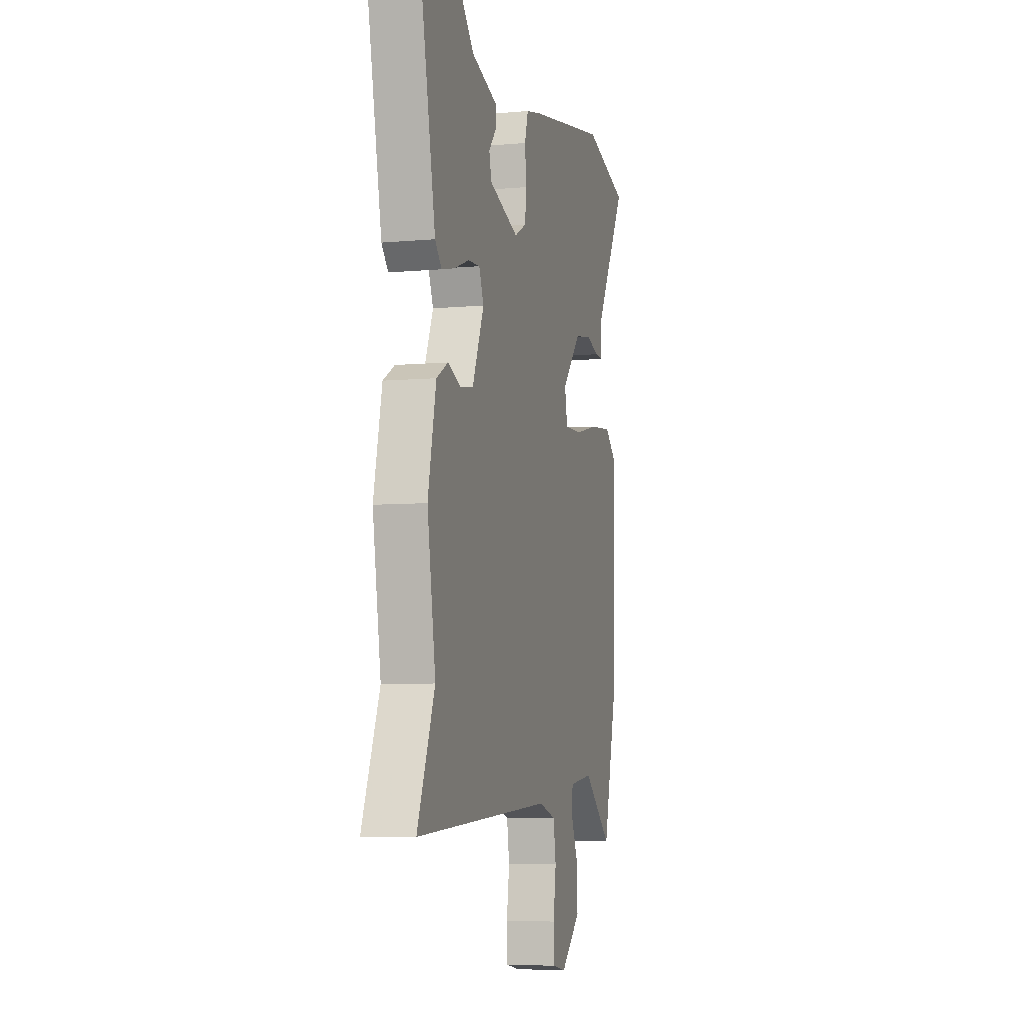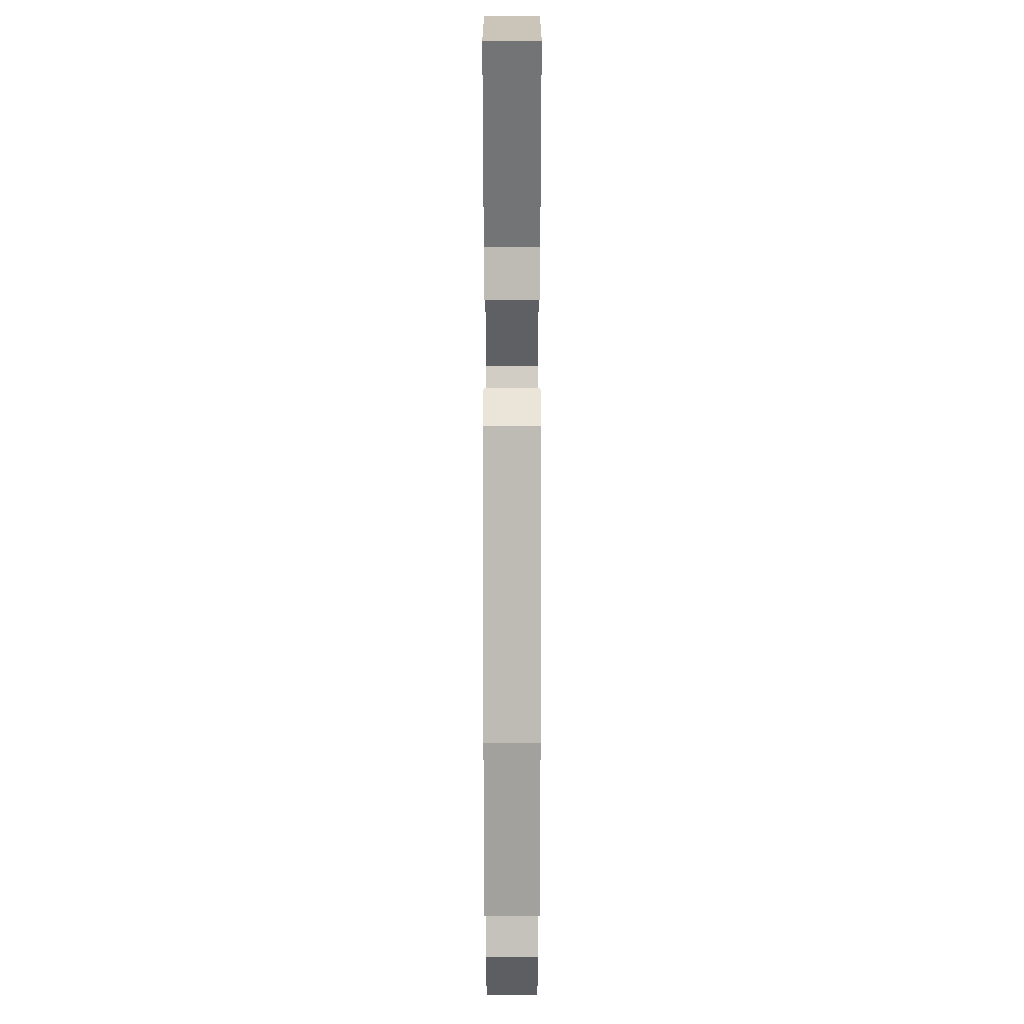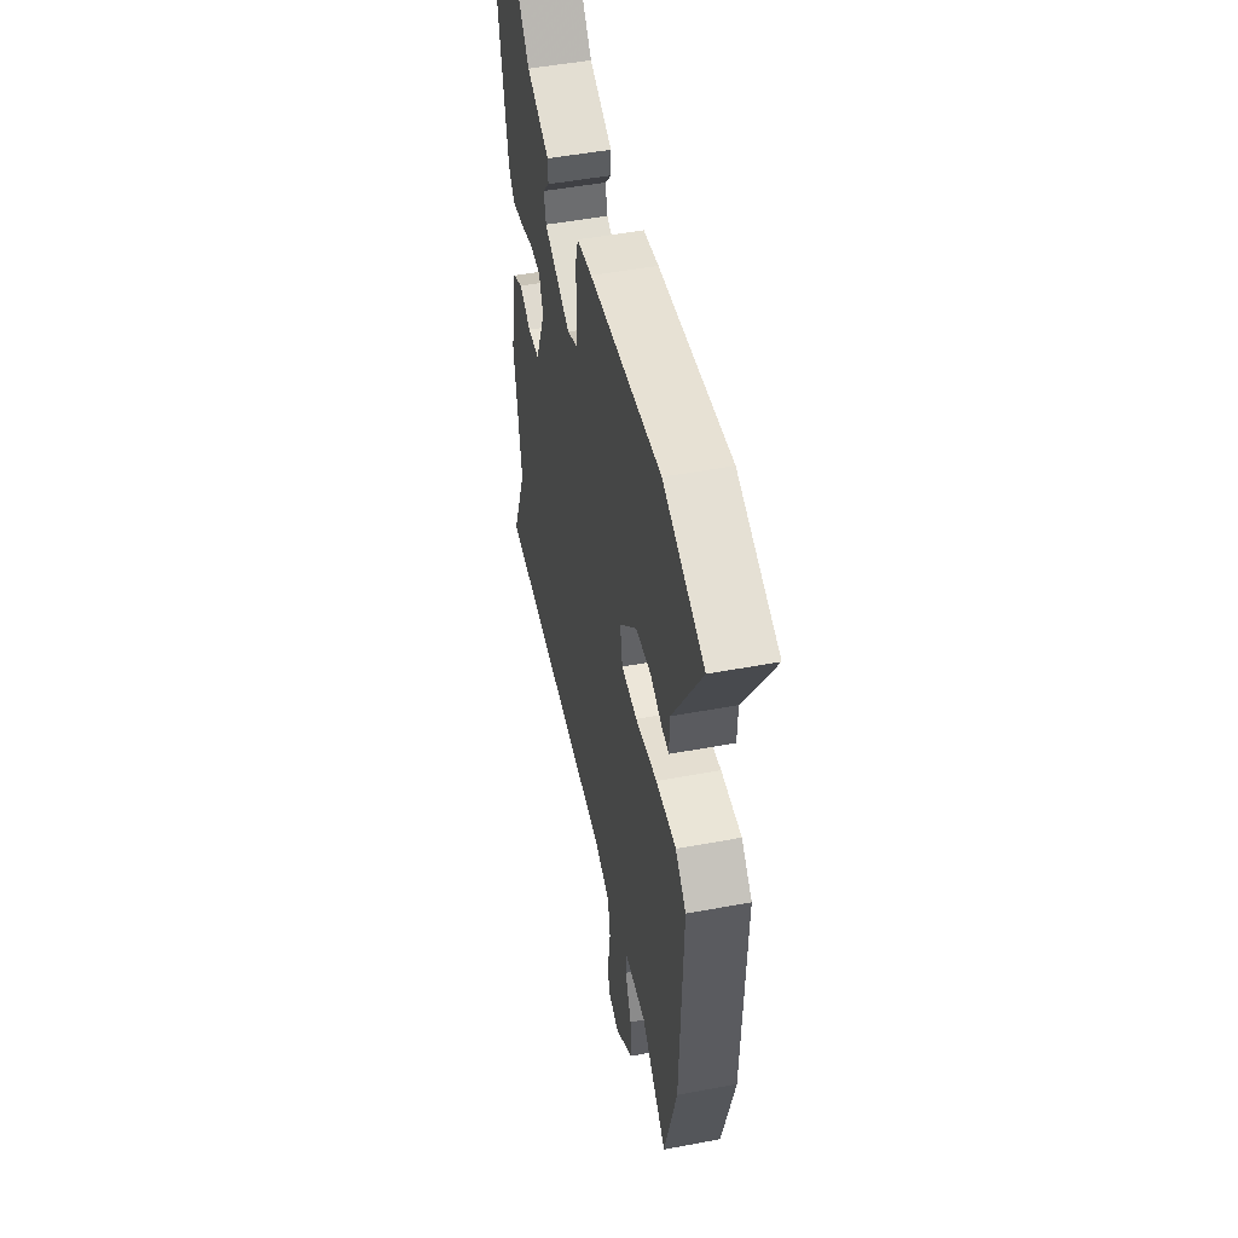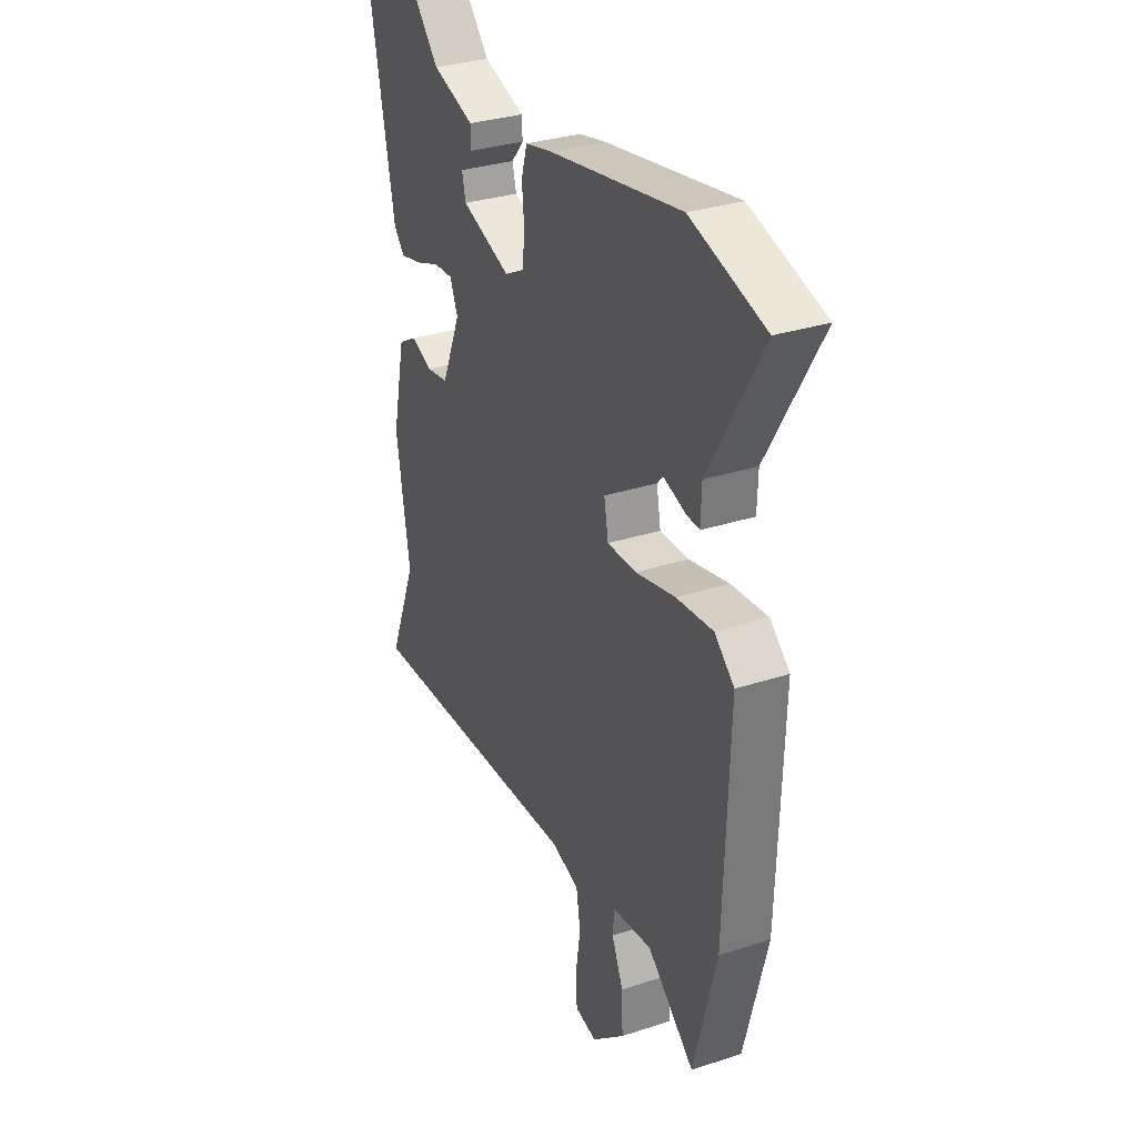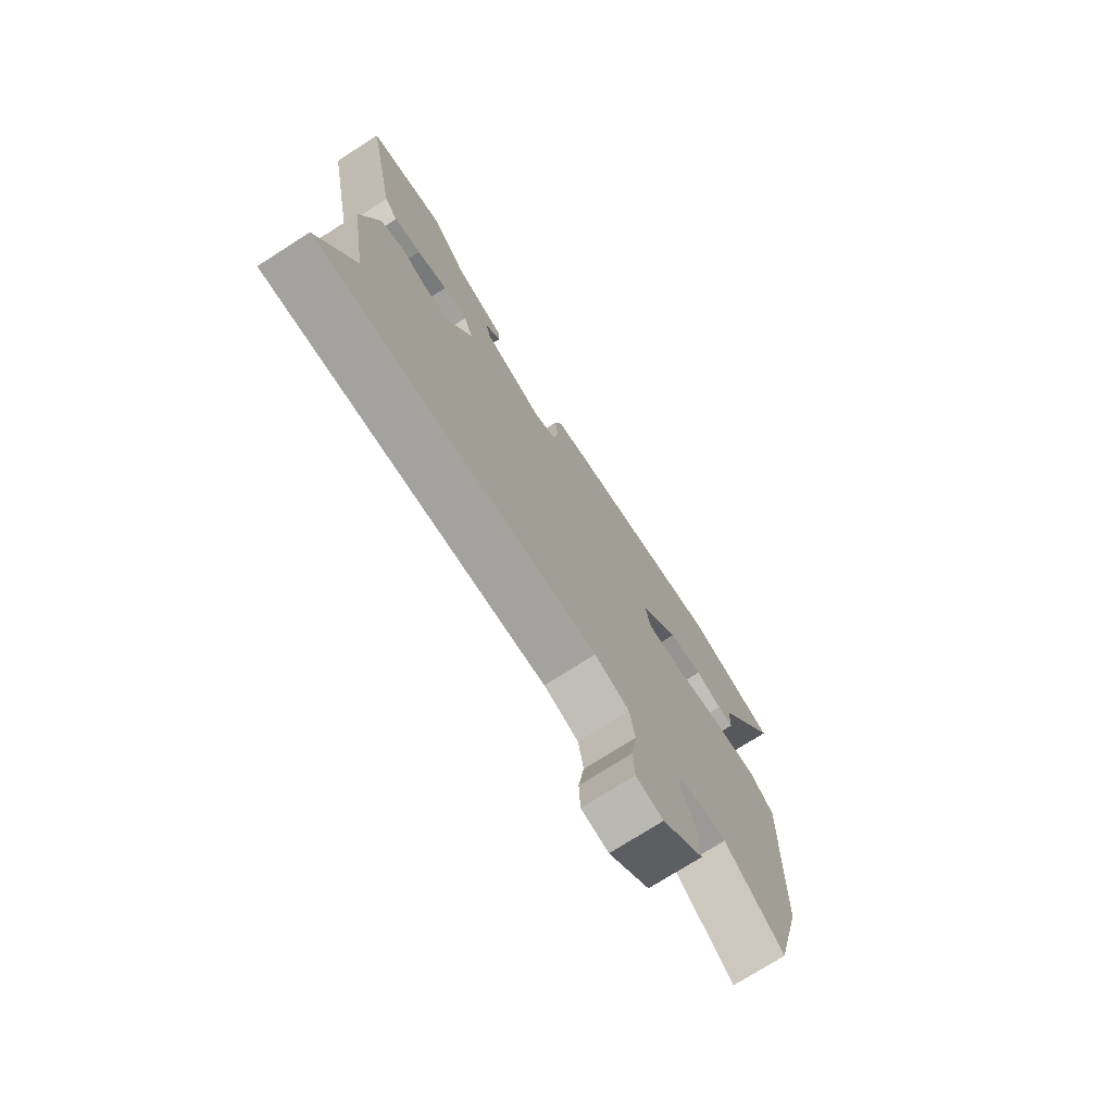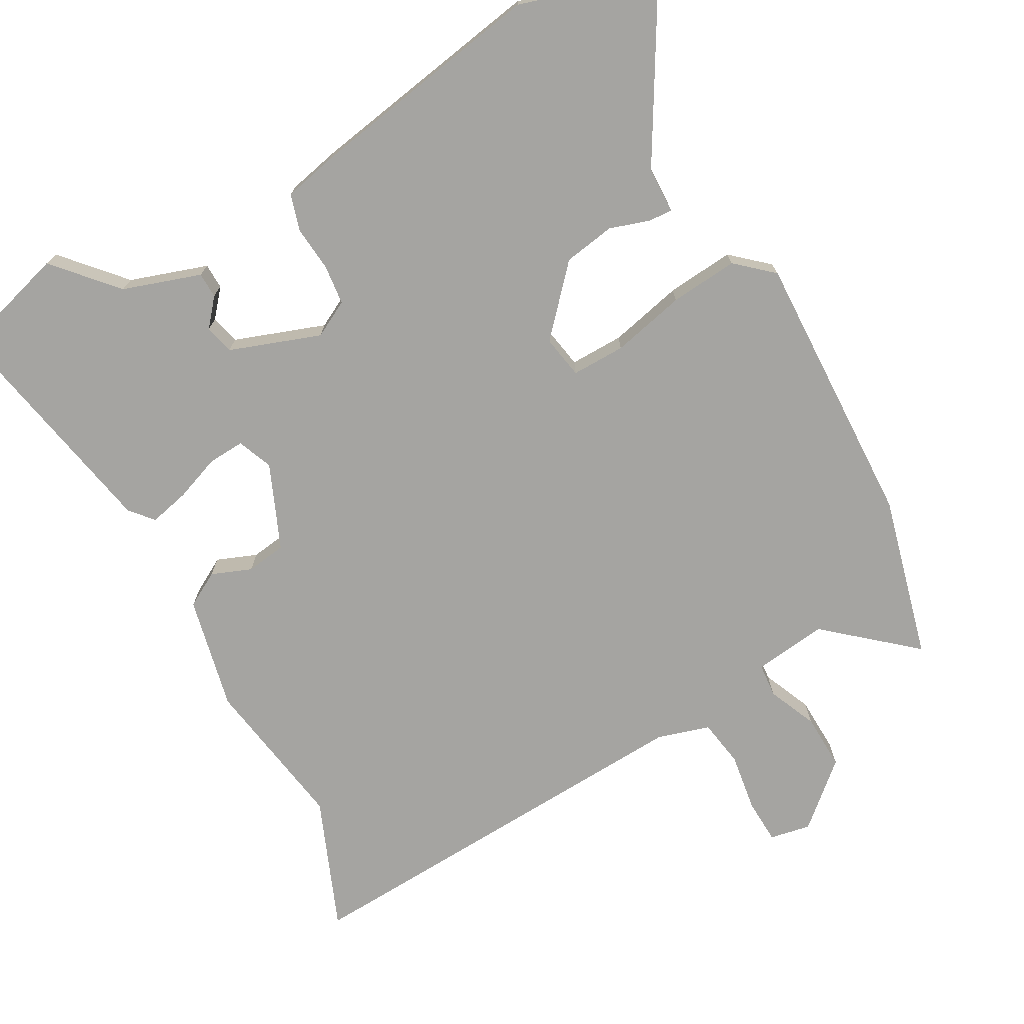
<metadata>
{"format":"obj","ext":"obj","renderer":"f3d","projection":"perspective","resolution":1024,"background":"white","views":[{"elev":-6.3,"azim":-74.8,"up":"+Z"},{"elev":3.8,"azim":90.0,"up":"+Z"},{"elev":50.4,"azim":78.4,"up":"+Z"},{"elev":31.5,"azim":65.2,"up":"+Z"},{"elev":-74.8,"azim":-57.5,"up":"+Z"},{"elev":-73.2,"azim":28.9,"up":"+Y"}]}
</metadata>
<code>
v -0.526 0.07 -0.565
v -0.452 0.07 -0.382
v -0.487 0.07 -0.165
v -0.452 0.07 -0.006
v -0.403 0.07 0.022
v -0.347 0.07 0
v -0.291 0.07 0.008
v -0.241 0.07 0.126
v -0.261 0.07 0.175
v -0.312 0.07 0.172
v -0.376 0.07 0.148
v -0.432 0.07 0.135
v -0.46 0.07 0.167
v -0.524 0.07 0.493
v -0.367 0.07 0.539
v -0.291 0.07 0.454
v -0.182 0.07 0.418
v -0.181 0.07 0.382
v -0.213 0.07 0.344
v -0.203 0.07 0.303
v -0.076 0.07 0.258
v -0.025 0.07 0.285
v -0.019 0.07 0.341
v -0.025 0.07 0.404
v -0.01 0.07 0.455
v 0.062 0.07 0.471
v 0.4 0.07 0.53
v 0.591 0.07 0.473
v 0.455 0.07 0.238
v 0.453 0.07 0.173
v 0.42 0.07 0.175
v 0.364 0.07 0.193
v 0.292 0.07 0.181
v 0.21 0.07 0.09
v 0.221 0.07 0.03
v 0.296 0.07 0.031
v 0.399 0.07 0.055
v 0.494 0.07 0.064
v 0.545 0.07 0.019
v 0.533 0.07 -0.37
v 0.475 0.07 -0.599
v 0.353 0.07 -0.495
v 0.25 0.07 -0.508
v 0.246 0.07 -0.555
v 0.276 0.07 -0.624
v 0.279 0.07 -0.702
v 0.193 0.07 -0.778
v 0.136 0.07 -0.767
v 0.133 0.07 -0.704
v 0.145 0.07 -0.623
v 0.134 0.07 -0.556
v 0.061 0.07 -0.534
v -0.526 0 -0.565
v -0.452 0 -0.382
v -0.487 0 -0.165
v -0.452 0 -0.006
v -0.403 0 0.022
v -0.347 0 0
v -0.291 0 0.008
v -0.241 0 0.126
v -0.261 0 0.175
v -0.312 0 0.172
v -0.376 0 0.148
v -0.432 0 0.135
v -0.46 0 0.167
v -0.524 0 0.493
v -0.367 0 0.539
v -0.291 0 0.454
v -0.182 0 0.418
v -0.181 0 0.382
v -0.213 0 0.344
v -0.203 0 0.303
v -0.076 0 0.258
v -0.025 0 0.285
v -0.019 0 0.341
v -0.025 0 0.404
v -0.01 0 0.455
v 0.062 0 0.471
v 0.4 0 0.53
v 0.591 0 0.473
v 0.455 0 0.238
v 0.453 0 0.173
v 0.42 0 0.175
v 0.364 0 0.193
v 0.292 0 0.181
v 0.21 0 0.09
v 0.221 0 0.03
v 0.296 0 0.031
v 0.399 0 0.055
v 0.494 0 0.064
v 0.545 0 0.019
v 0.533 0 -0.37
v 0.475 0 -0.599
v 0.353 0 -0.495
v 0.25 0 -0.508
v 0.246 0 -0.555
v 0.276 0 -0.624
v 0.279 0 -0.702
v 0.193 0 -0.778
v 0.136 0 -0.767
v 0.133 0 -0.704
v 0.145 0 -0.623
v 0.134 0 -0.556
v 0.061 0 -0.534
f 48 49 50
f 47 48 50
f 46 47 50
f 45 46 50
f 44 45 50
f 43 44 50 51
f 40 41 42
f 39 40 42
f 38 39 42
f 37 38 42
f 36 37 42
f 35 36 42 43
f 43 51 52
f 35 43 52
f 34 35 52
f 29 30 31 32
f 29 32 33
f 28 29 33
f 27 28 33
f 26 27 33
f 25 26 33
f 24 25 33
f 23 24 33
f 22 23 33 34
f 16 17 18 19
f 16 19 20
f 15 16 20
f 14 15 20
f 13 14 20
f 12 13 20
f 11 12 20
f 10 11 20
f 9 10 20 21
f 4 5 6
f 3 4 6
f 2 3 6
f 2 6 7
f 2 7 8
f 1 2 8
f 52 1 8
f 34 52 8
f 22 34 8
f 21 22 8
f 8 9 21
f 102 101 100
f 102 100 99
f 102 99 98
f 102 98 97
f 102 97 96
f 103 102 96 95
f 94 93 92
f 94 92 91
f 94 91 90
f 94 90 89
f 94 89 88
f 95 94 88 87
f 104 103 95
f 104 95 87
f 104 87 86
f 84 83 82 81
f 85 84 81
f 85 81 80
f 85 80 79
f 85 79 78
f 85 78 77
f 85 77 76
f 85 76 75
f 86 85 75 74
f 71 70 69 68
f 72 71 68
f 72 68 67
f 72 67 66
f 72 66 65
f 72 65 64
f 72 64 63
f 72 63 62
f 73 72 62 61
f 58 57 56
f 58 56 55
f 58 55 54
f 59 58 54
f 60 59 54
f 60 54 53
f 60 53 104
f 60 104 86
f 60 86 74
f 60 74 73
f 73 61 60
f 1 53 54 2
f 2 54 55 3
f 3 55 56 4
f 4 56 57 5
f 5 57 58 6
f 6 58 59 7
f 7 59 60 8
f 8 60 61 9
f 9 61 62 10
f 10 62 63 11
f 11 63 64 12
f 12 64 65 13
f 13 65 66 14
f 14 66 67 15
f 15 67 68 16
f 16 68 69 17
f 17 69 70 18
f 18 70 71 19
f 19 71 72 20
f 20 72 73 21
f 21 73 74 22
f 22 74 75 23
f 23 75 76 24
f 24 76 77 25
f 25 77 78 26
f 26 78 79 27
f 27 79 80 28
f 28 80 81 29
f 29 81 82 30
f 30 82 83 31
f 31 83 84 32
f 32 84 85 33
f 33 85 86 34
f 34 86 87 35
f 35 87 88 36
f 36 88 89 37
f 37 89 90 38
f 38 90 91 39
f 39 91 92 40
f 40 92 93 41
f 41 93 94 42
f 42 94 95 43
f 43 95 96 44
f 44 96 97 45
f 45 97 98 46
f 46 98 99 47
f 47 99 100 48
f 48 100 101 49
f 49 101 102 50
f 50 102 103 51
f 51 103 104 52
f 52 104 53 1

</code>
